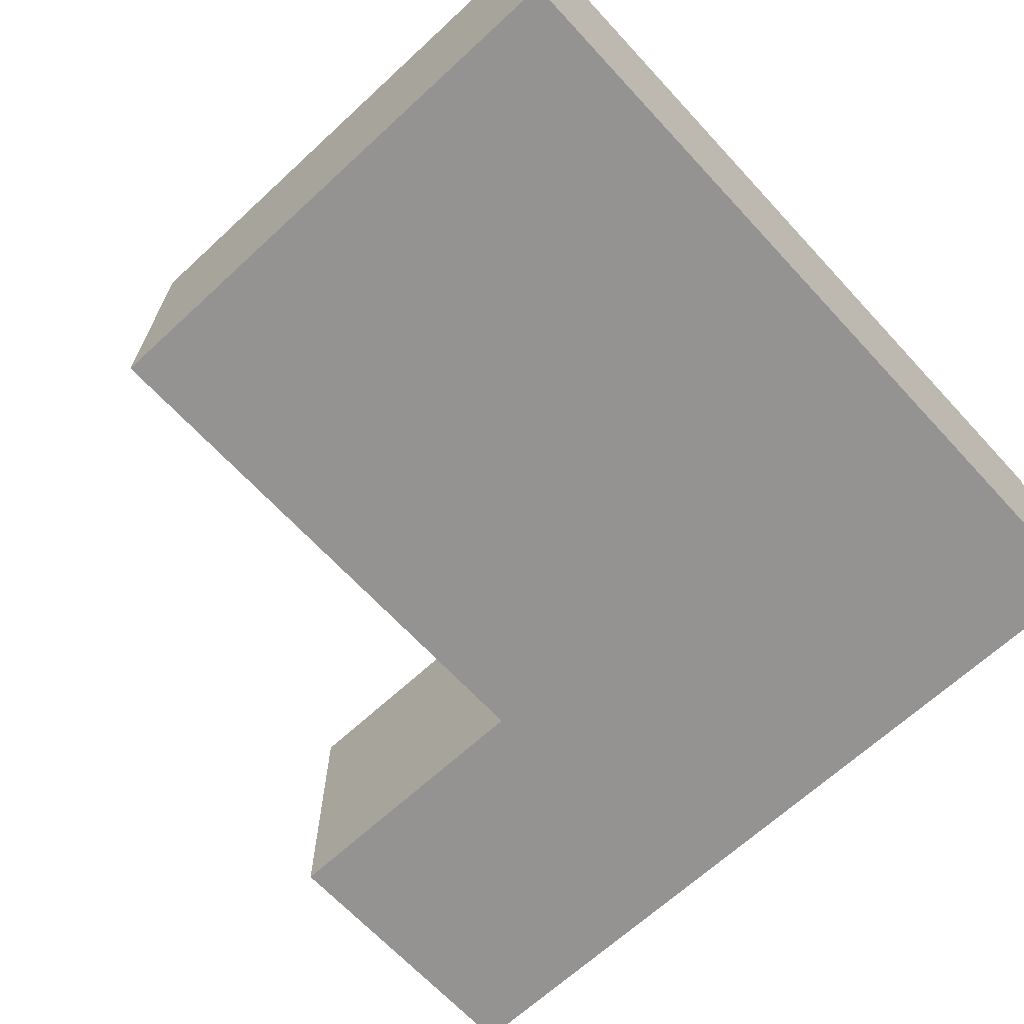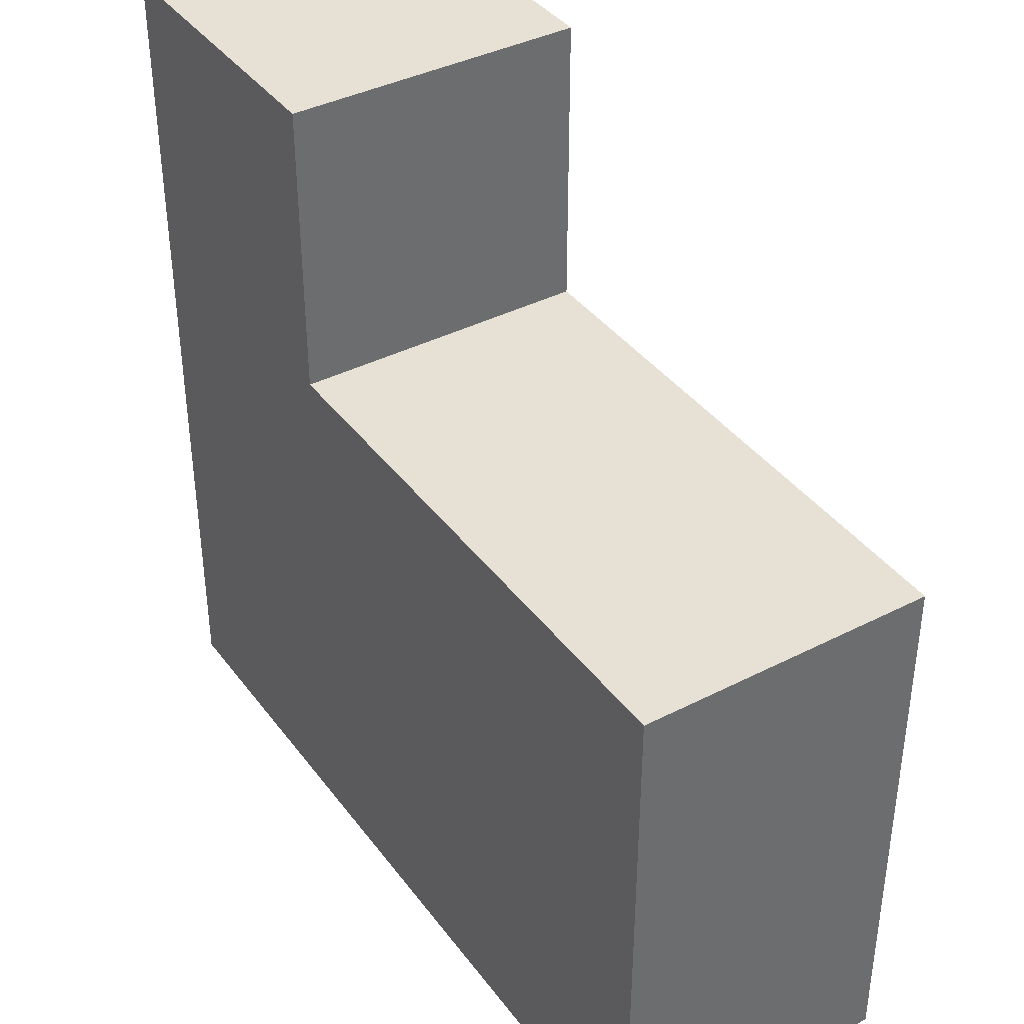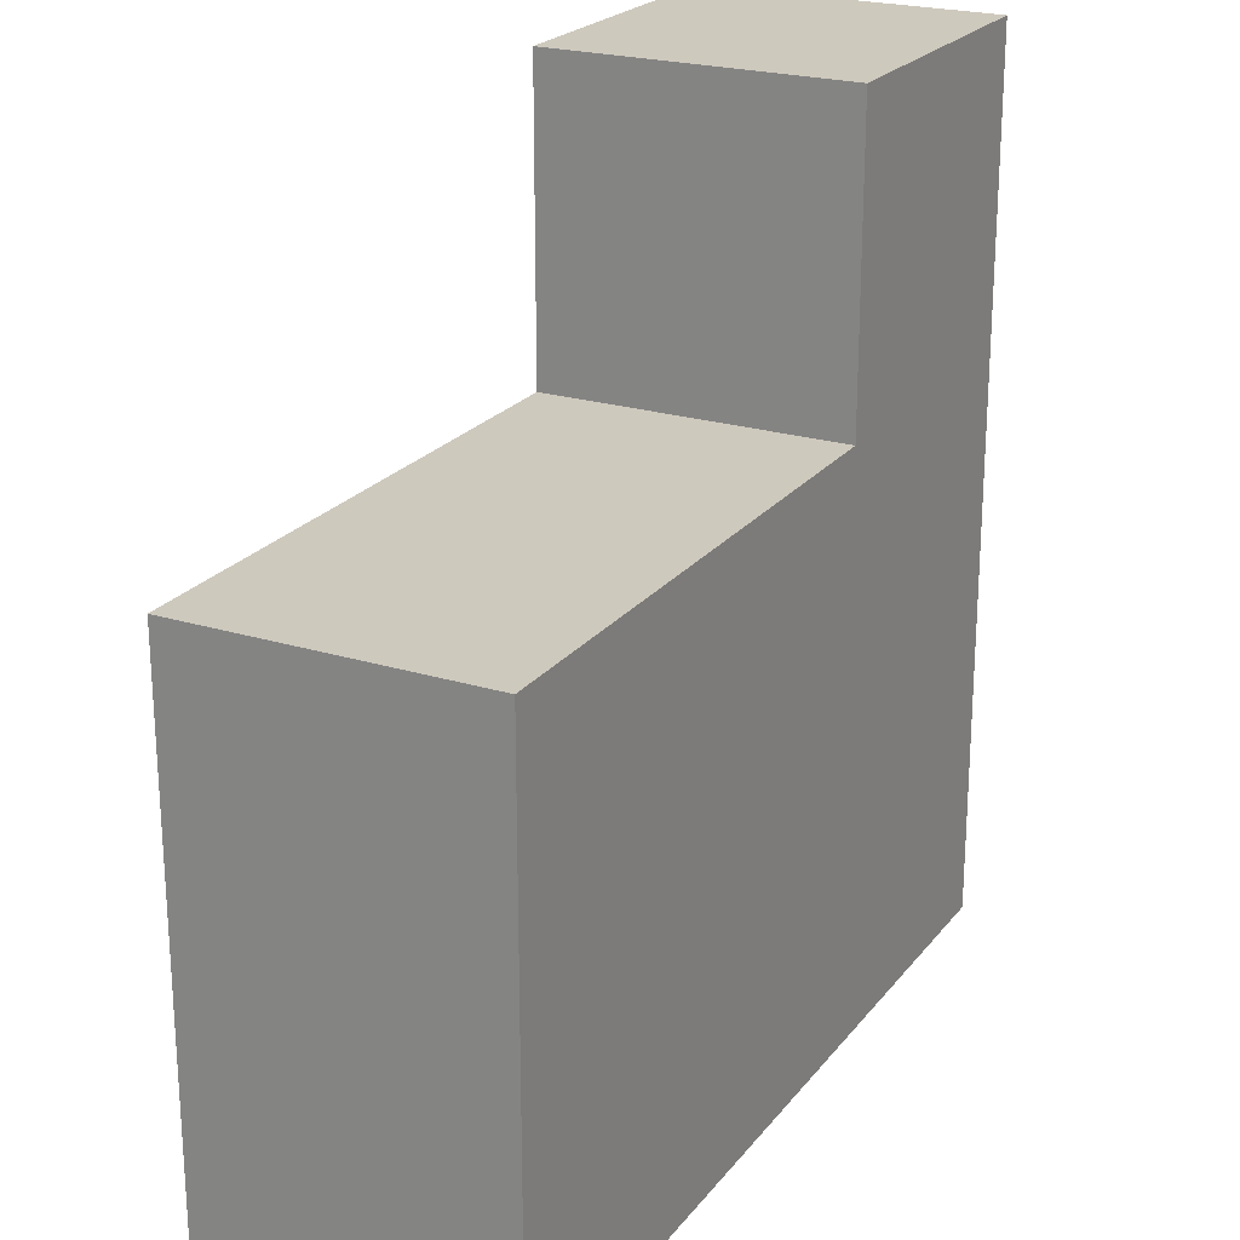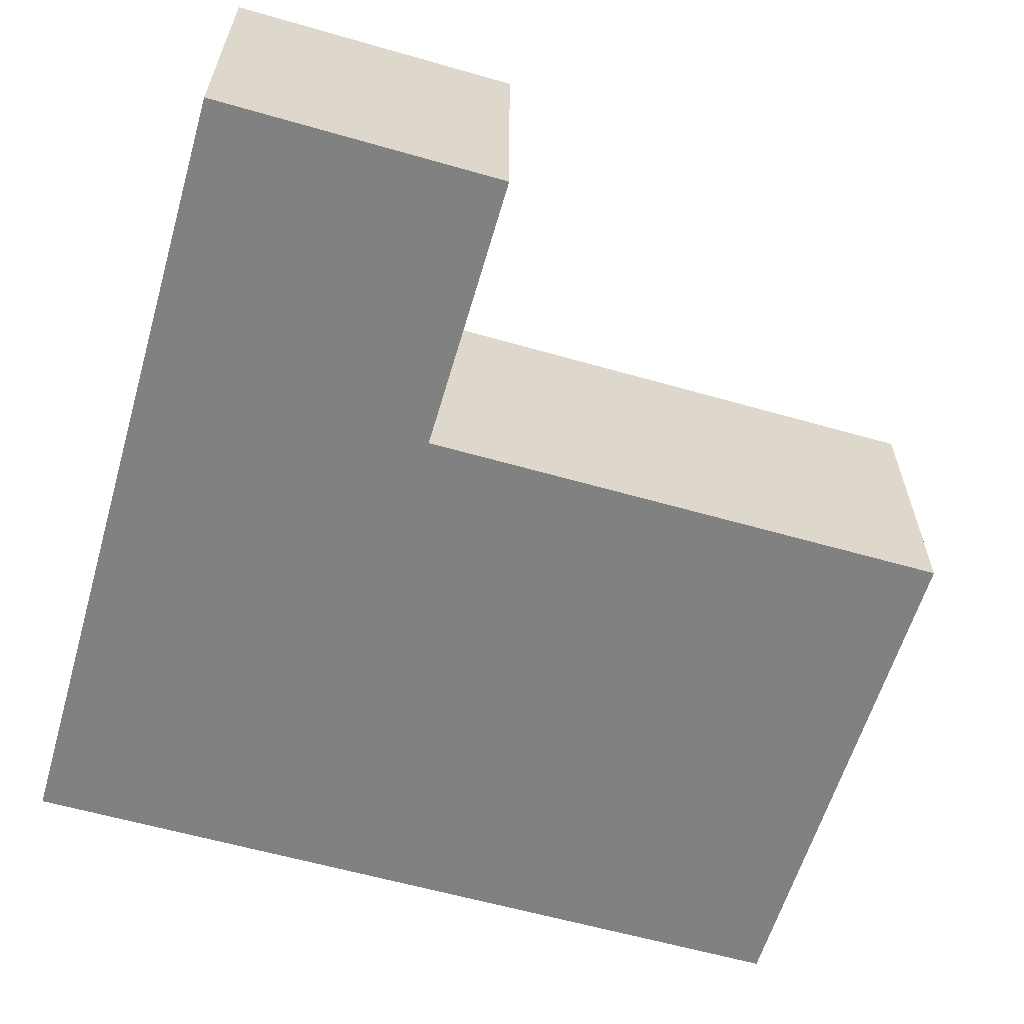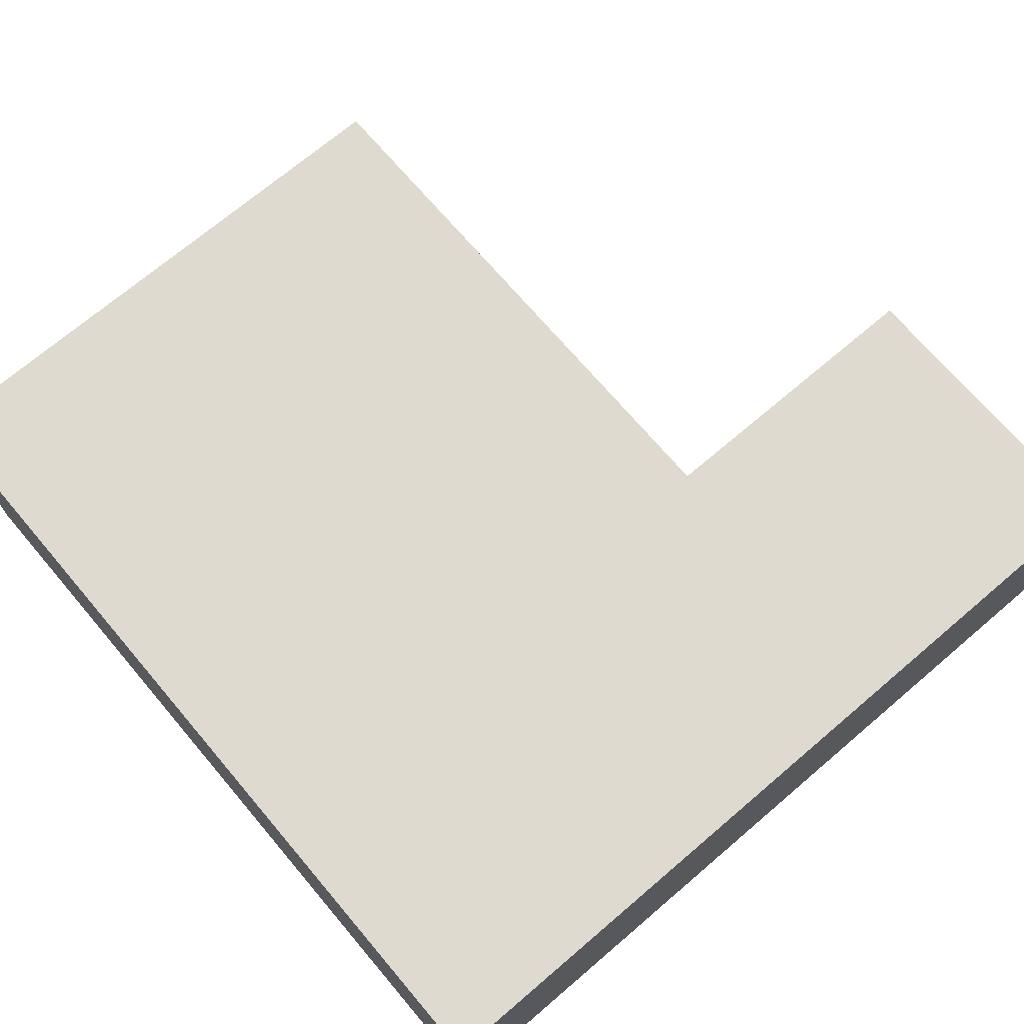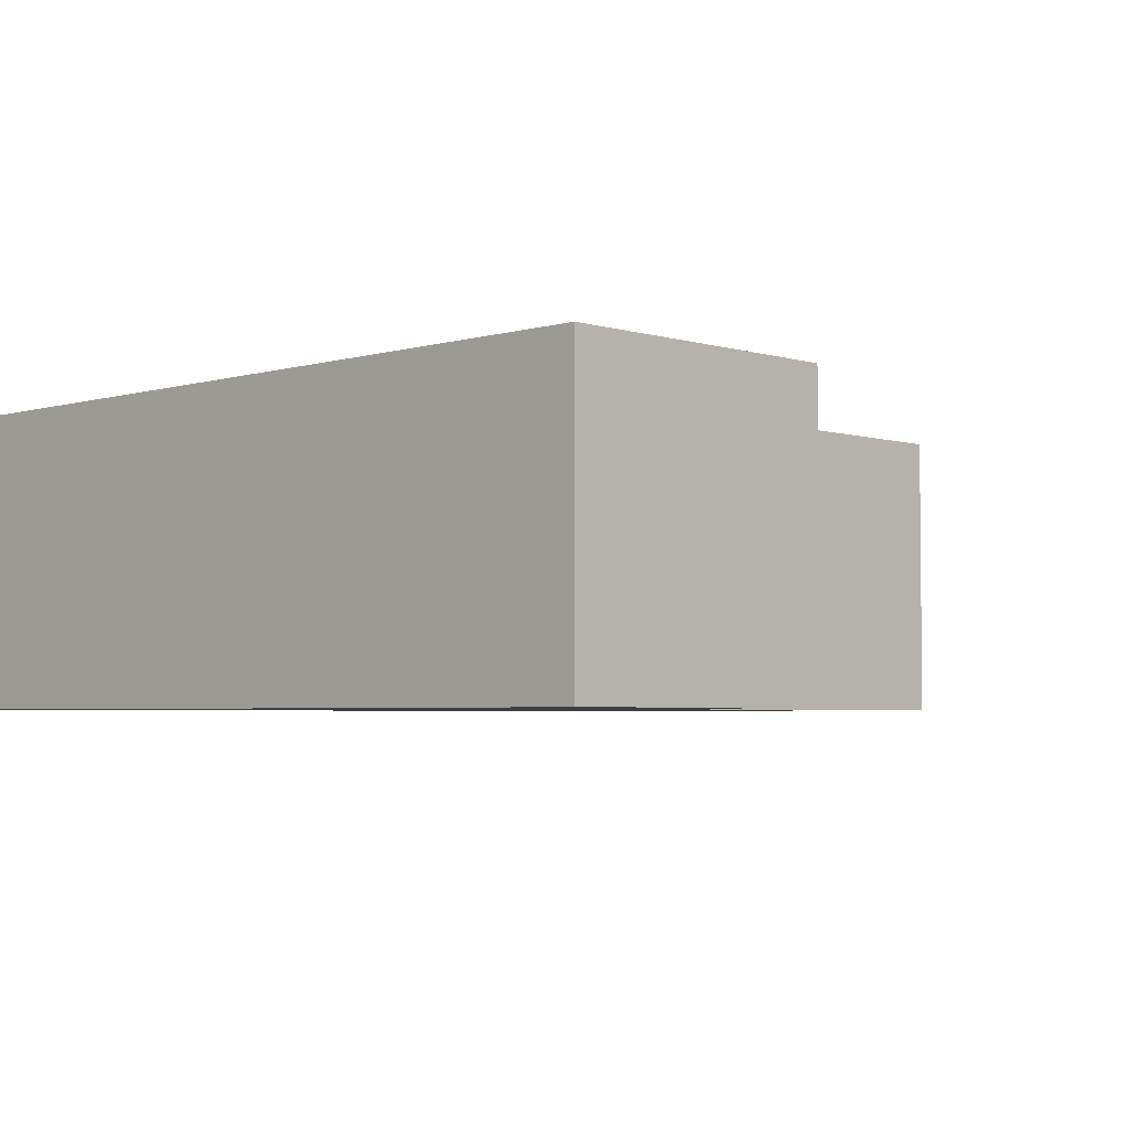
<metadata>
{"format":"obj","ext":"obj","renderer":"f3d","projection":"perspective","resolution":1024,"background":"white","views":[{"elev":-66.8,"azim":132.8,"up":"+Y"},{"elev":39.1,"azim":57.3,"up":"+Z"},{"elev":22.7,"azim":117.8,"up":"+Z"},{"elev":-60.5,"azim":-16.3,"up":"+Y"},{"elev":71.0,"azim":-130.4,"up":"+Y"},{"elev":-3.7,"azim":-45.6,"up":"+Y"}]}
</metadata>
<code>
o Cube_Cube.003
v -11.71 -2.021 1.185
v -11.71 -0.2671 1.185
v -11.71 -2.021 -2.163
v -11.71 -0.2671 -2.163
v -6.633 -2.021 1.185
v -6.633 -0.2671 1.185
v -6.633 -2.021 -2.163
v -6.633 -0.2671 -2.163
v -9.935 -2.021 -2.163
v -9.935 -0.2671 -2.163
v -9.935 -2.021 1.185
v -9.935 -0.2671 1.185
v -11.71 -2.021 2.939
v -11.71 -0.2671 2.939
v -9.935 -0.2671 2.939
v -9.935 -2.021 2.939
f 1 2 4 3
f 9 10 8 7
f 7 8 6 5
f 12 2 14 15
f 9 7 5 11
f 10 4 2 12
f 8 10 12 6
f 3 9 11 1
f 5 6 12 11
f 3 4 10 9
f 16 15 14 13
f 11 12 15 16
f 1 11 16 13
f 2 1 13 14

</code>
